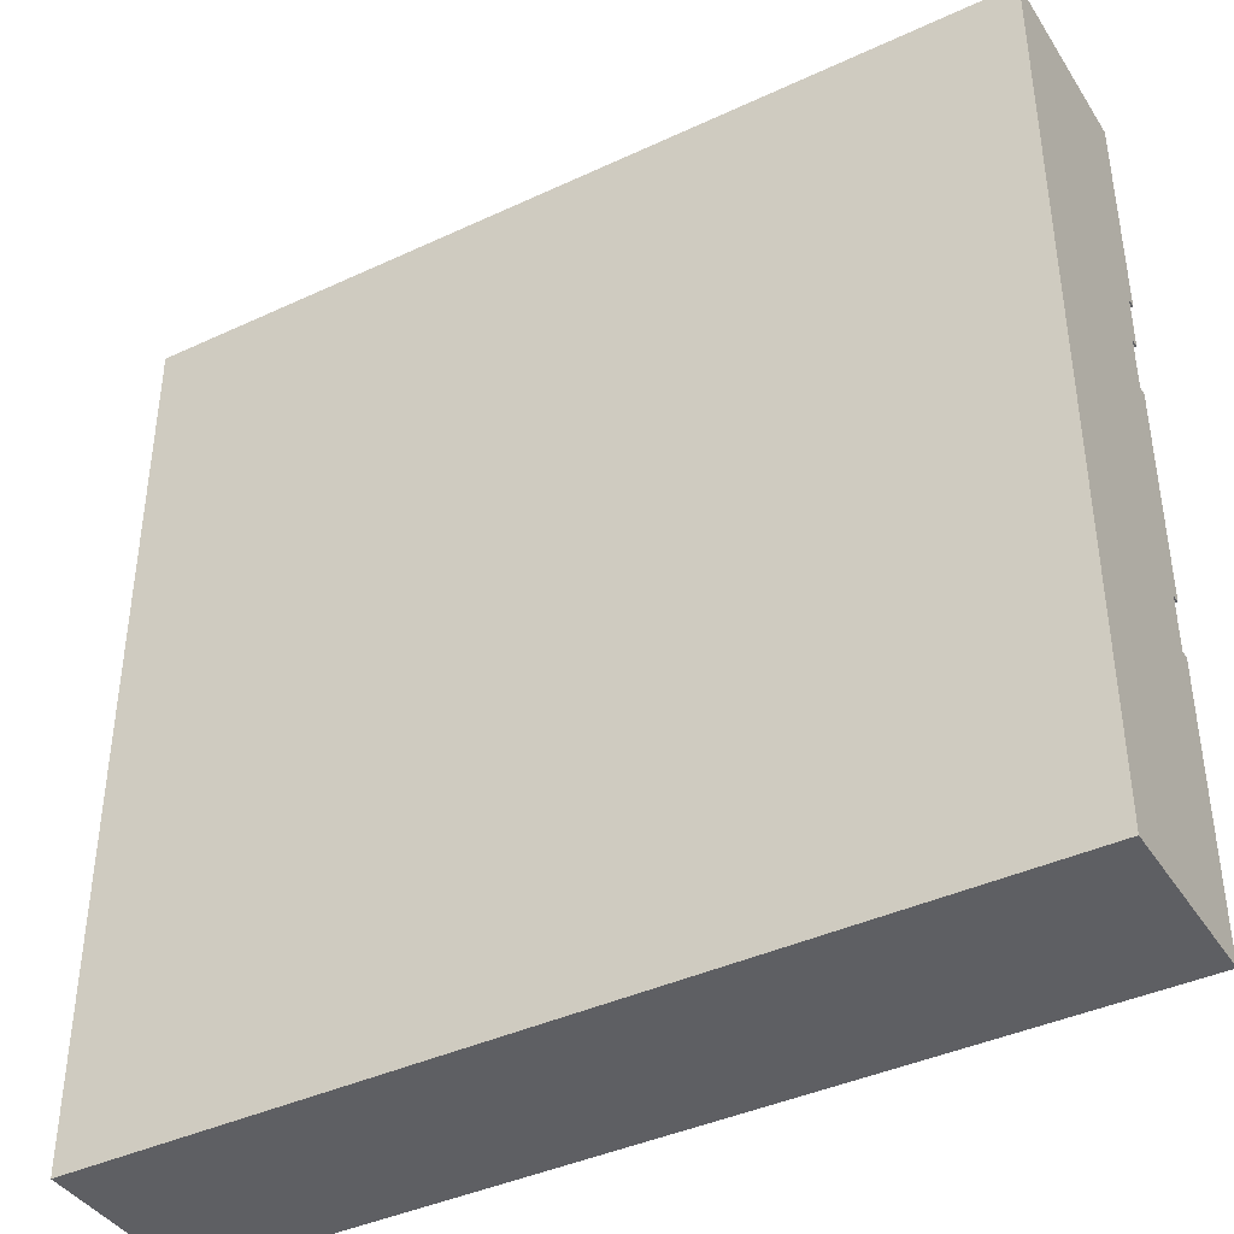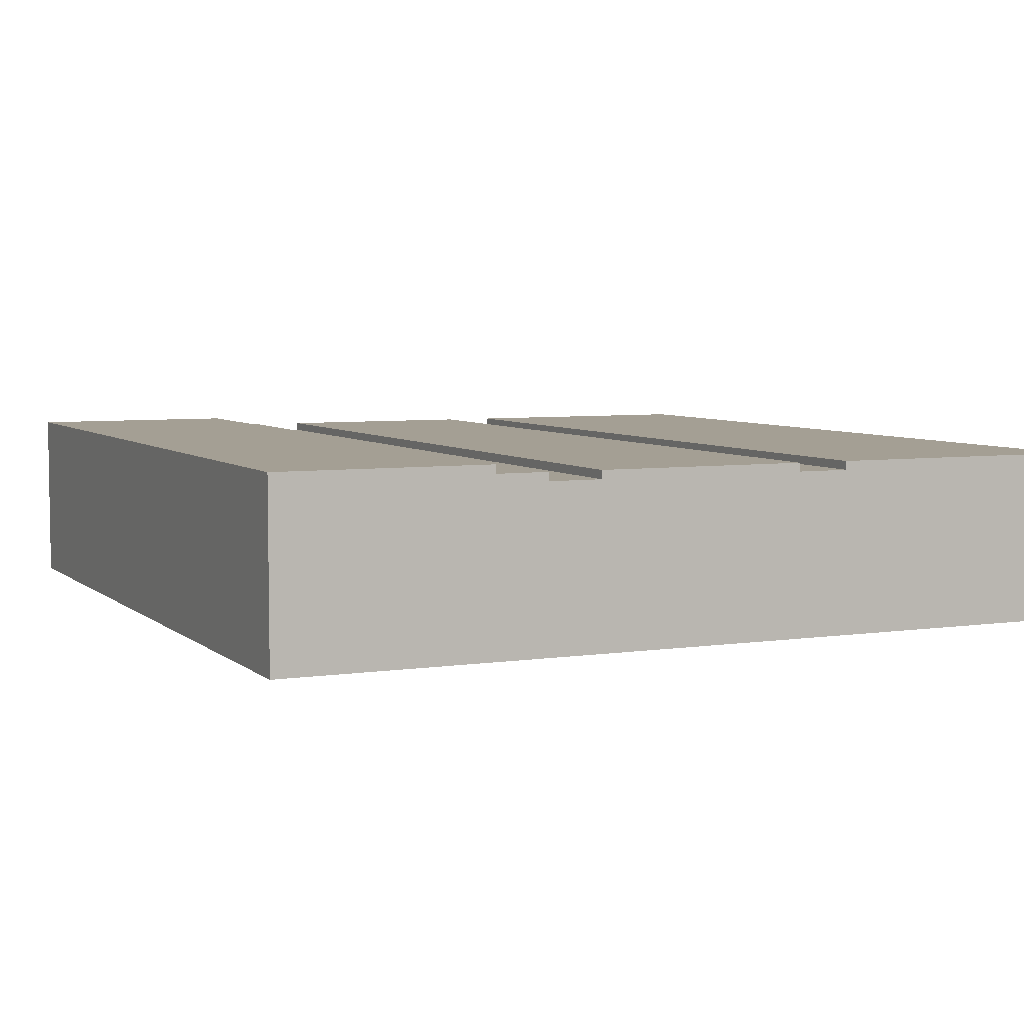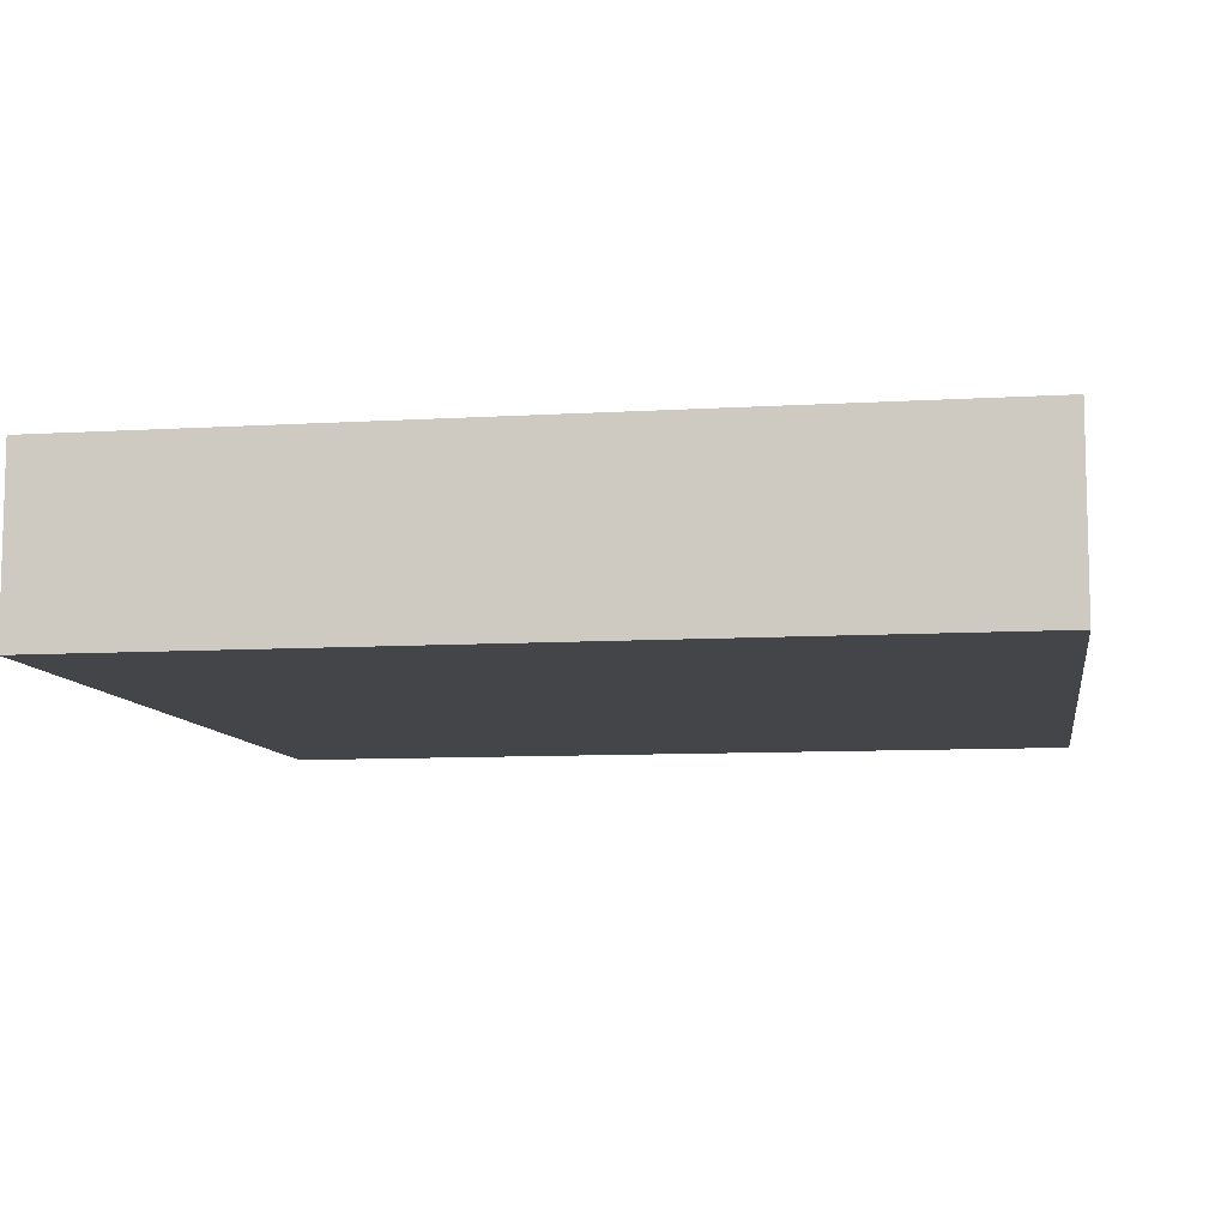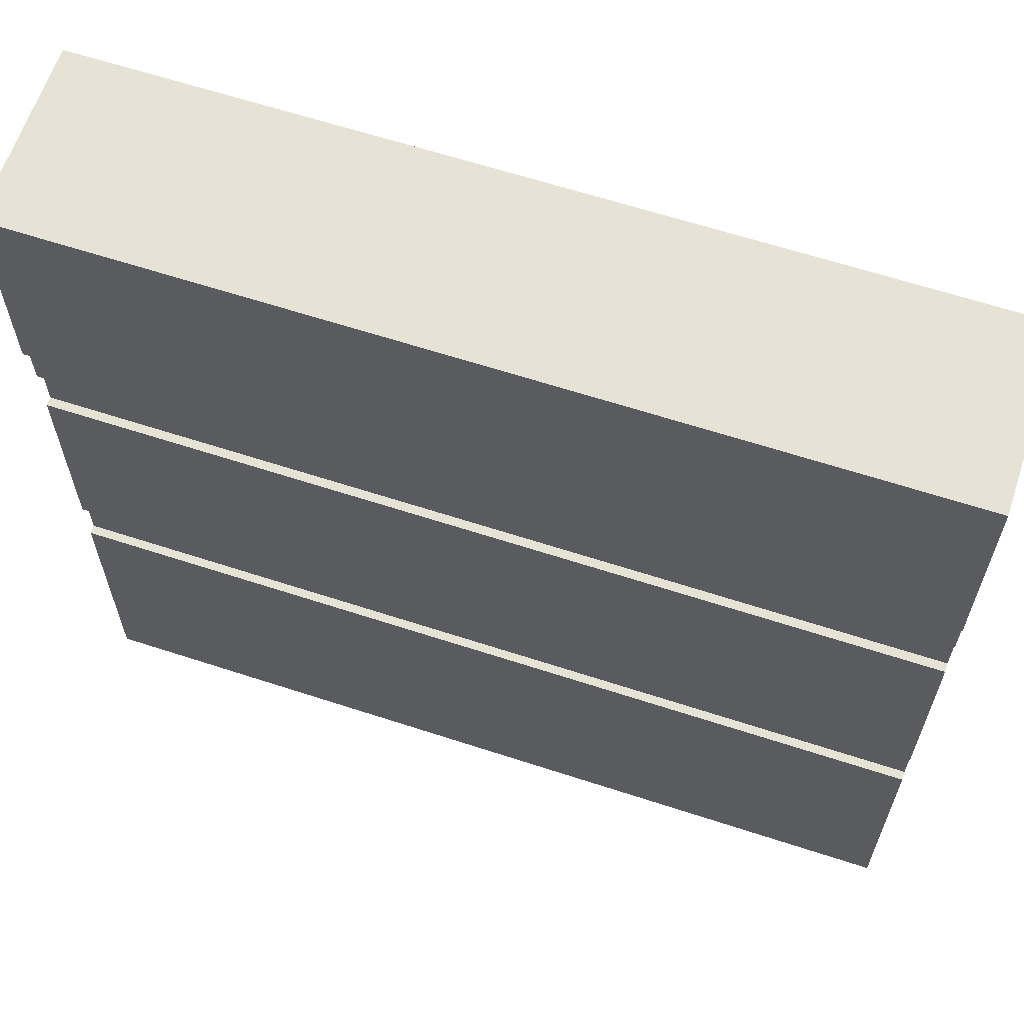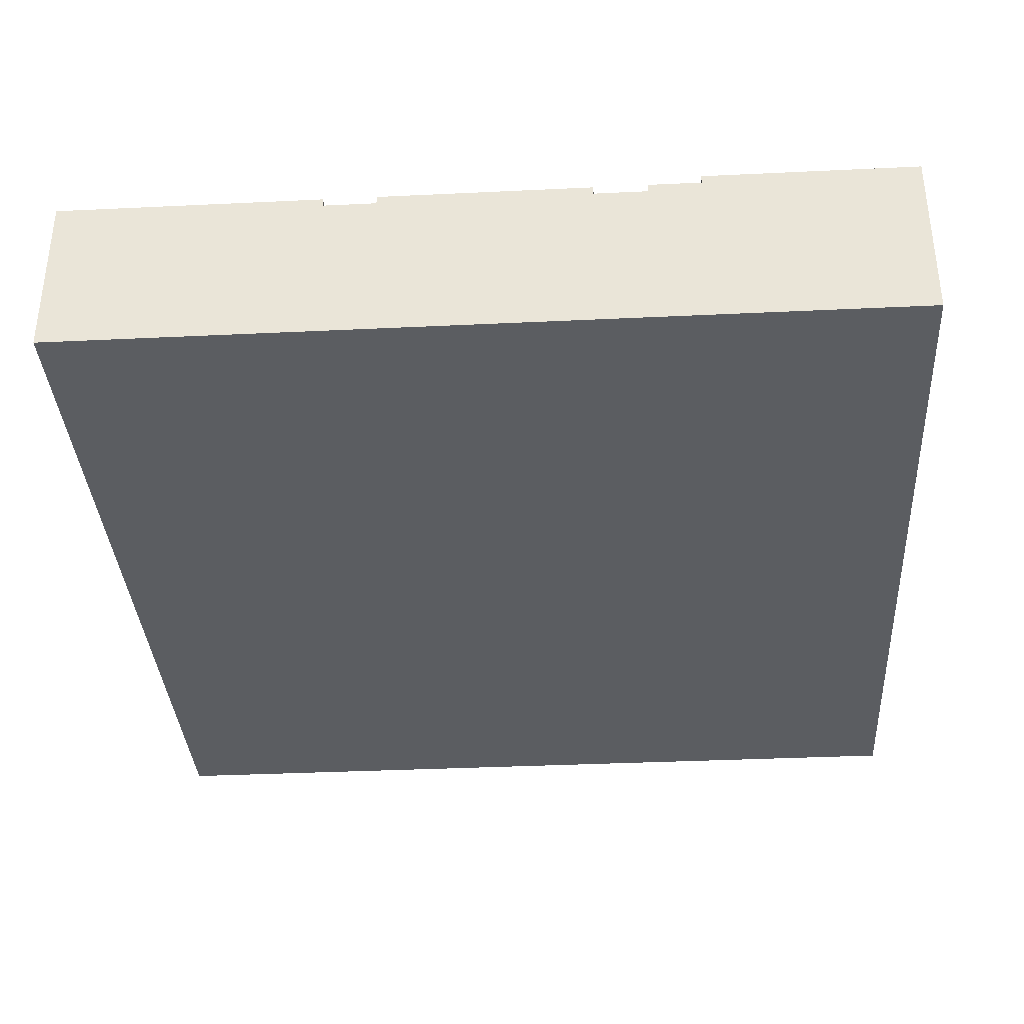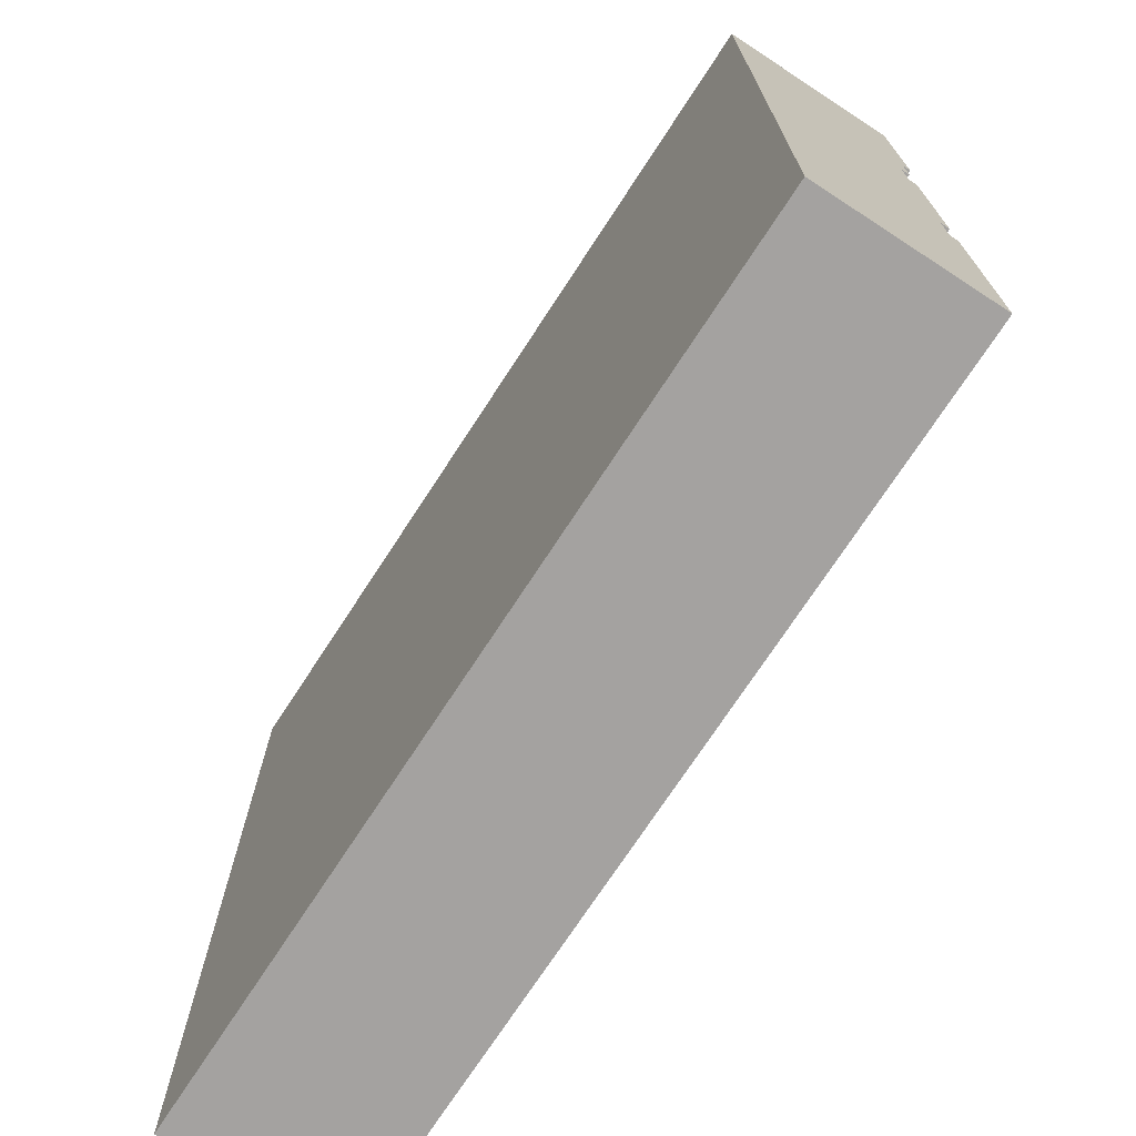
<metadata>
{"format":"obj","ext":"obj","renderer":"f3d","projection":"perspective","resolution":1024,"background":"white","views":[{"elev":-40.5,"azim":29.8,"up":"+Z"},{"elev":5.6,"azim":65.2,"up":"+Y"},{"elev":-9.0,"azim":9.1,"up":"+Y"},{"elev":63.2,"azim":-161.7,"up":"+Z"},{"elev":-35.7,"azim":-86.4,"up":"+Y"},{"elev":-72.7,"azim":56.9,"up":"+Z"}]}
</metadata>
<code>
o roadTile_099
v 3 0.6 -1.125
v 0 0.6 -1.125
v 0 0.57 -1.125
v 3 0.57 -1.125
v 0 0.6 -1.875
v 3 0.6 -1.875
v 0 0.3 -3
v 0 0.3 -0.7523
v 0 0.6 -0.7523
v 0 0.6 -0.9375
v 0 0.57 -0.9375
v 0 0.57 -1.875
v 0 0.57 -2.062
v 0 0.6 -2.062
v 0 0.6 -3
v 0 0 -3
v 0 0 -0
v 0 0.63 0
v 0 0.63 -0.7523
v 3 0.3 -3
v 3 0 -3
v 3 0.6 -3
v 3 0.6 -2.062
v 3 0.57 -2.062
v 3 0.6 -0.9375
v 3 0.6 -0.75
v 3 0.3 -0.75
v 3 0.57 -1.875
v 3 0.57 -0.9375
v 3 0.63 -0.75
v 3 0.63 0
v 3 0 0
f 13 12 28 24
f 4 3 11 29
f 13 24 23 14
f 11 10 25 29
f 4 1 2 3
f 12 5 6 28
f 8 3 12
f 27 4 29
f 6 5 2 1
f 22 23 24 20
f 7 8 12
f 13 7 12
f 8 9 11
f 9 10 11
f 8 11 3
f 20 7 15 22
f 23 22 15 14
f 29 25 26
f 27 20 28
f 20 24 28
f 29 26 27
f 27 28 4
f 13 14 15 7
f 25 10 9 26
f 3 2 5 12
f 1 4 28 6
f 8 16 17
f 19 9 18
f 31 32 27 26
f 8 7 16
f 8 17 18 9
f 18 31 30 19
f 17 32 31 18
f 21 20 27
f 26 30 31
f 32 21 27
f 30 26 9 19
f 21 16 7 20
f 17 16 21 32

</code>
